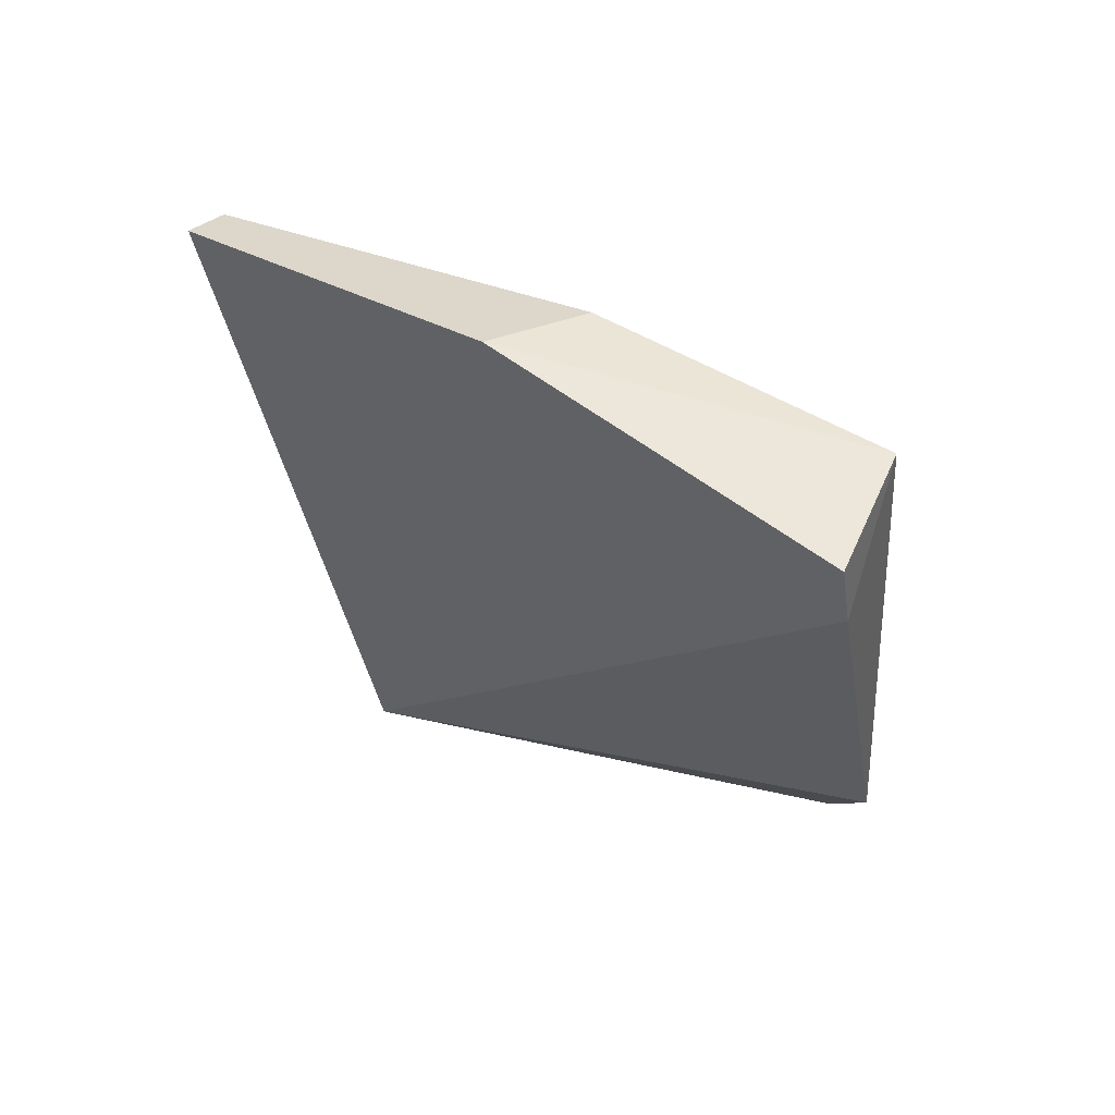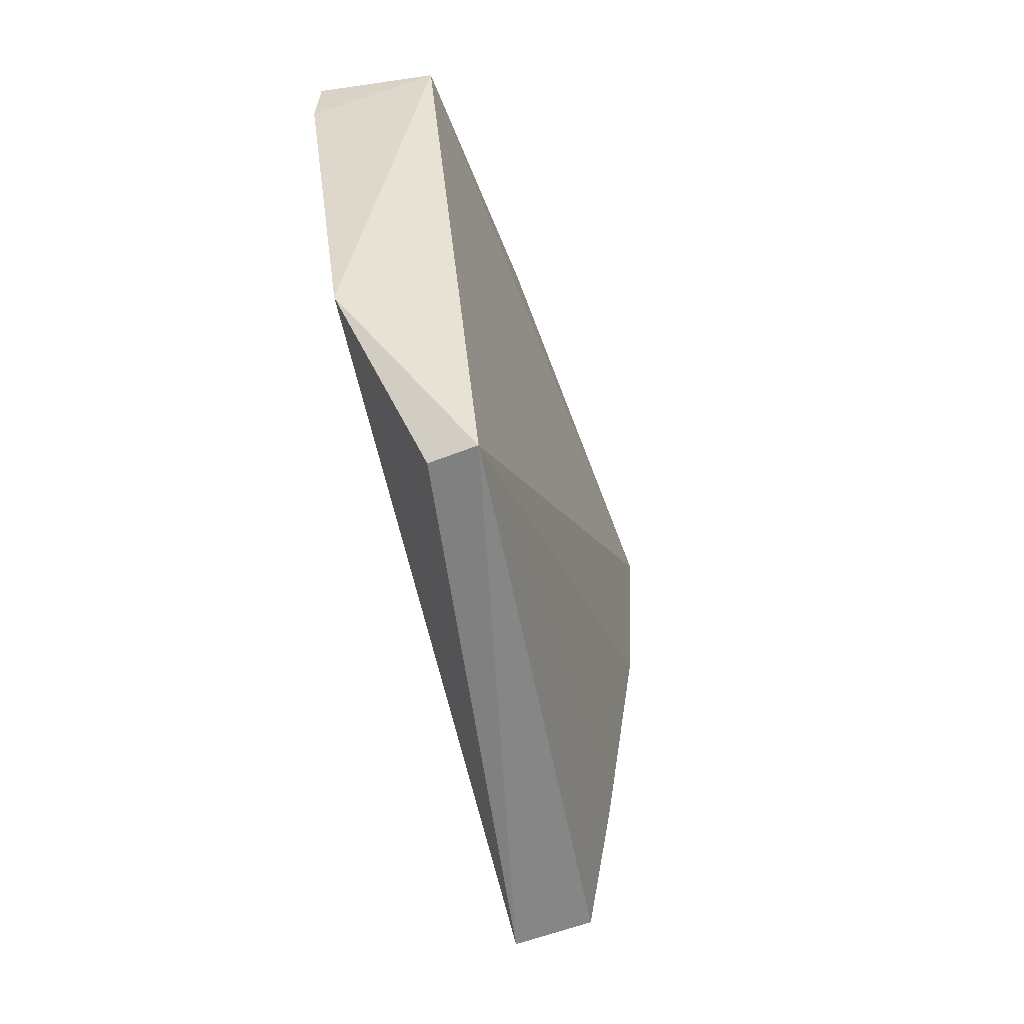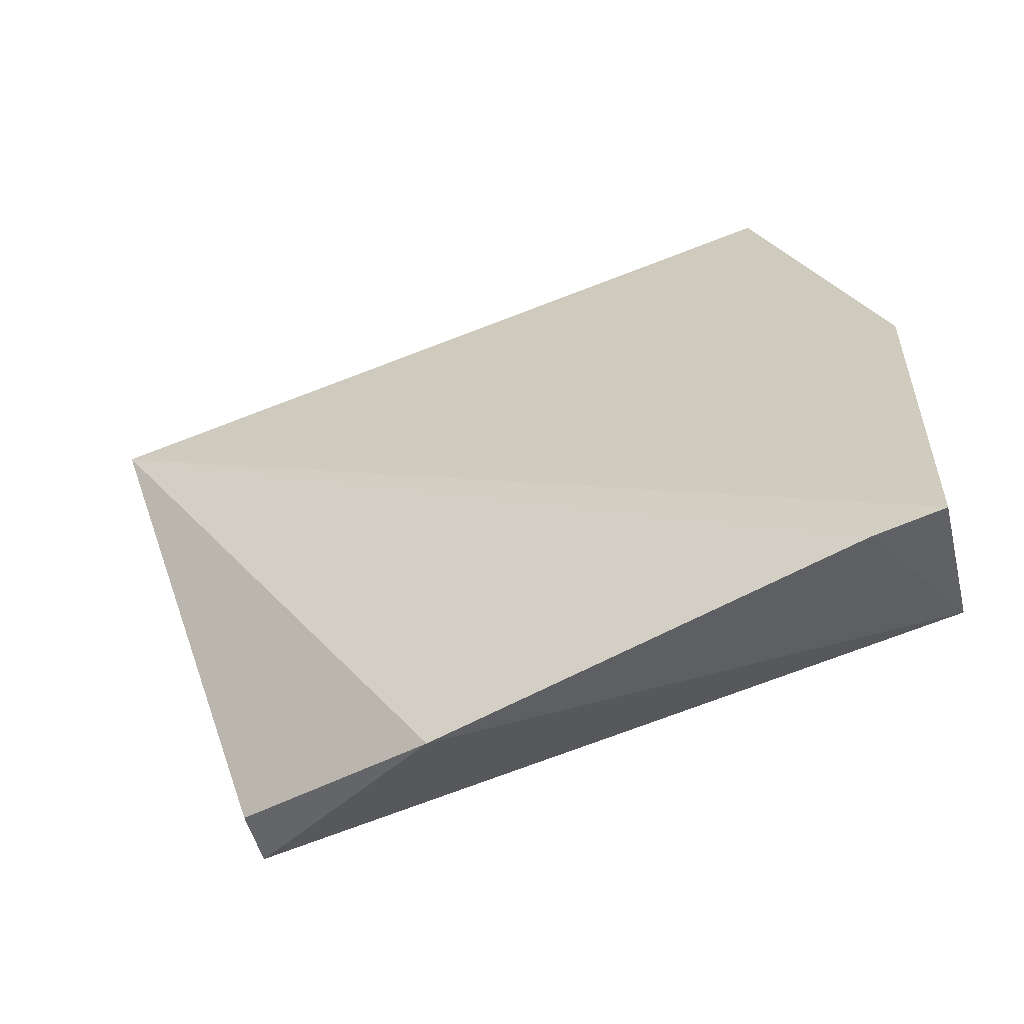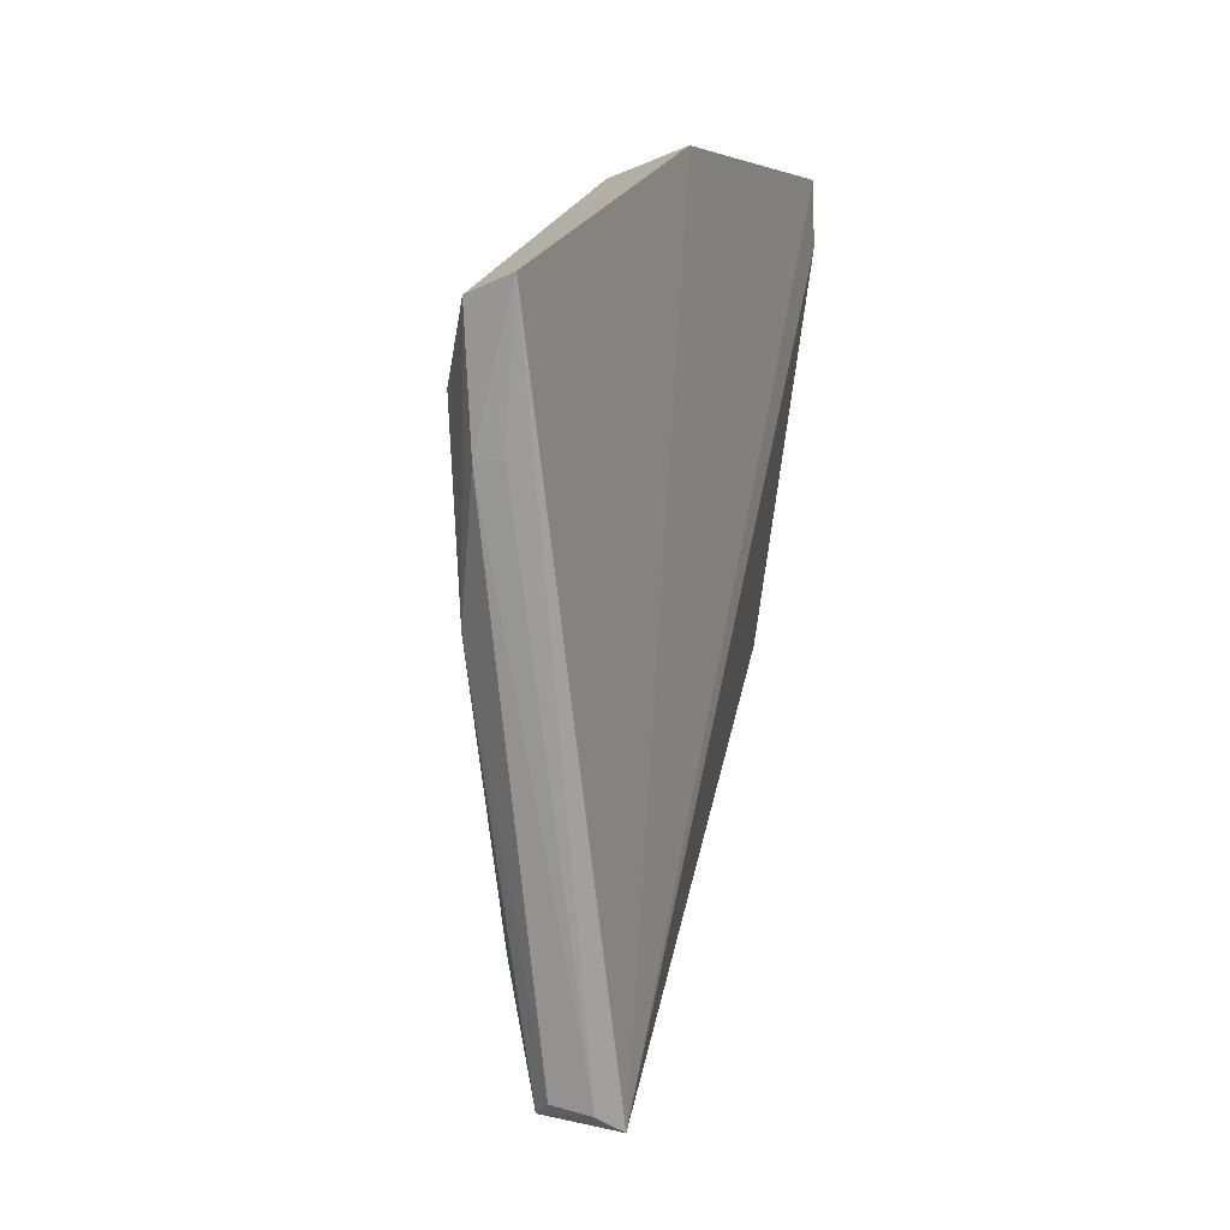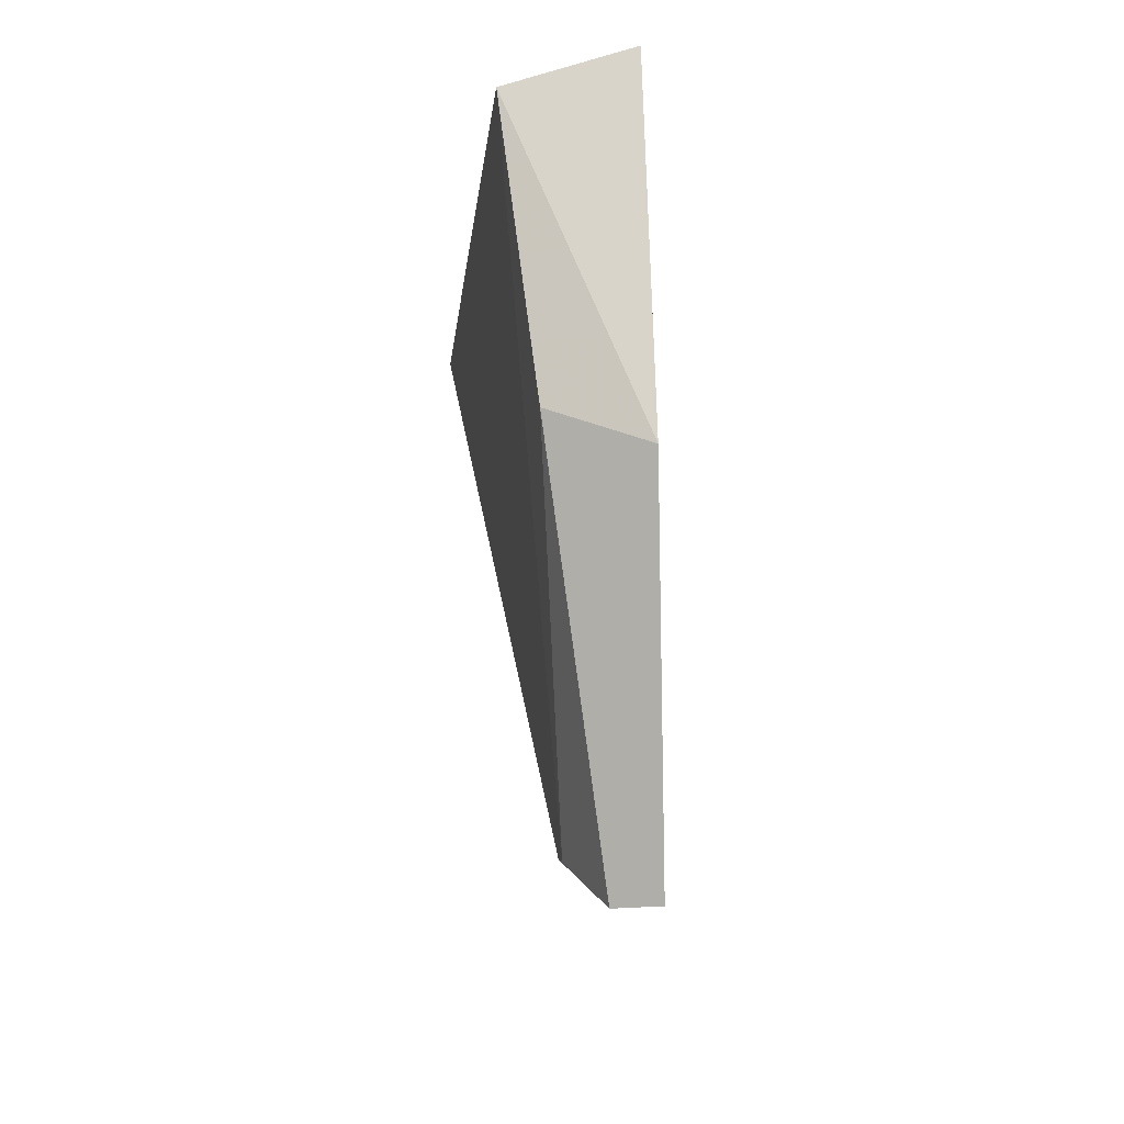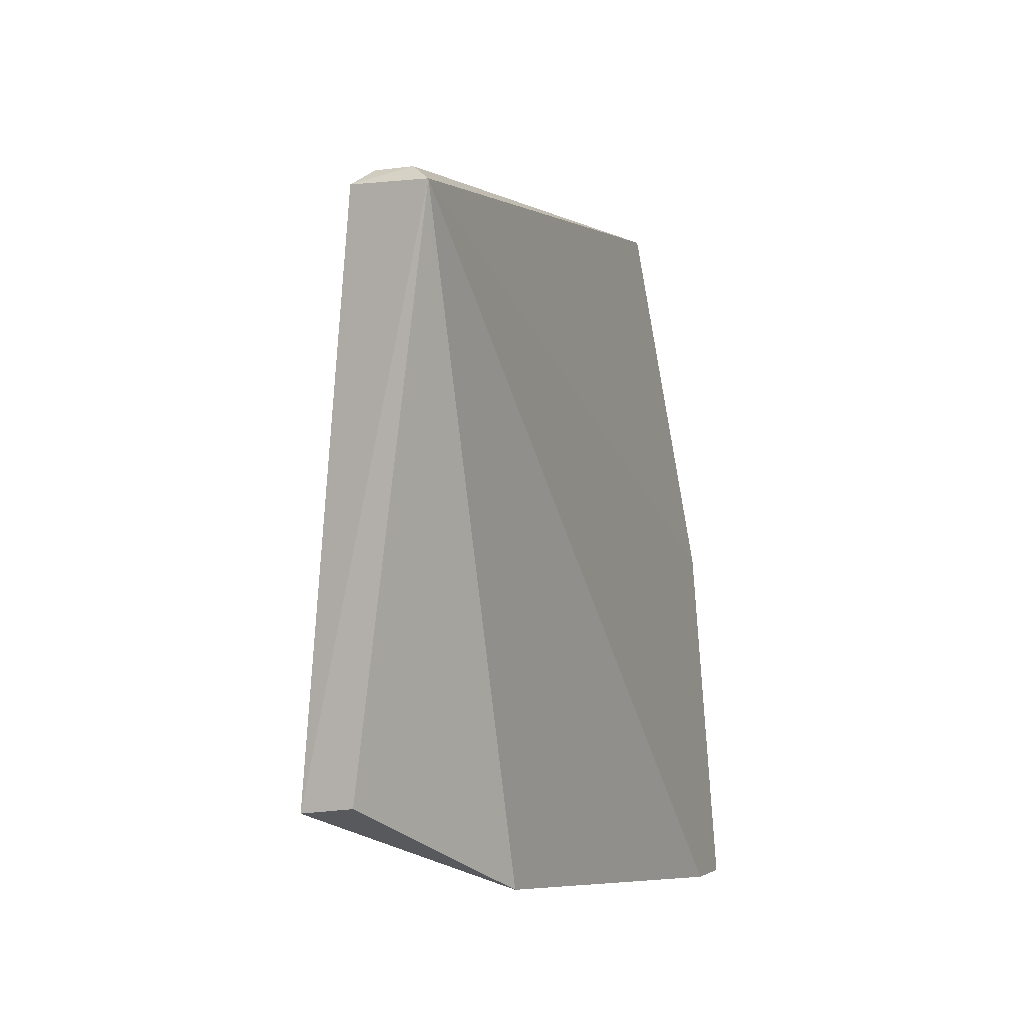
<metadata>
{"format":"obj","ext":"obj","renderer":"f3d","projection":"perspective","resolution":1024,"background":"white","views":[{"elev":57.9,"azim":124.2,"up":"+Y"},{"elev":-46.9,"azim":-158.0,"up":"+Y"},{"elev":-57.5,"azim":107.7,"up":"+Z"},{"elev":5.8,"azim":18.3,"up":"+Y"},{"elev":74.4,"azim":-5.3,"up":"+Y"},{"elev":-12.8,"azim":19.8,"up":"+Z"}]}
</metadata>
<code>
v -0.03158 0.09237 0.07464
v -0.02995 0.04618 0.06252
v -0.02835 0.09994 0.02795
v -0.03657 0.0994 0.02947
v -0.04122 0.0554 0.02883
v -0.02983 0.1002 0.05138
v -0.03654 0.05578 0.06336
v -0.03674 0.08667 0.07092
v -0.03297 0.06876 0.02505
v -0.03582 0.09875 0.04825
v -0.03499 0.04696 0.06311
v -0.03679 0.07411 0.06908
v -0.02844 0.0956 0.02722
v -0.03795 0.05538 0.02899
v -0.0345 0.09126 0.07437
v -0.03131 0.0473 0.06384
v -0.03625 0.06094 0.06567
v -0.03463 0.08305 0.07291
v -0.0339 0.04789 0.06416
v -0.03291 0.08324 0.07277
f 6 3 4
f 6 1 2
f 6 2 3
f 8 4 5
f 9 5 4
f 10 6 4
f 10 4 8
f 11 7 5
f 11 5 2
f 12 8 5
f 12 5 7
f 13 3 2
f 13 2 9
f 13 9 4
f 13 4 3
f 14 9 2
f 14 2 5
f 14 5 9
f 15 10 8
f 15 1 6
f 15 6 10
f 15 8 12
f 16 11 2
f 16 2 1
f 17 12 7
f 17 7 11
f 17 11 12
f 18 15 12
f 18 1 15
f 19 18 12
f 19 12 11
f 19 11 16
f 19 16 18
f 20 18 16
f 20 16 1
f 20 1 18

</code>
